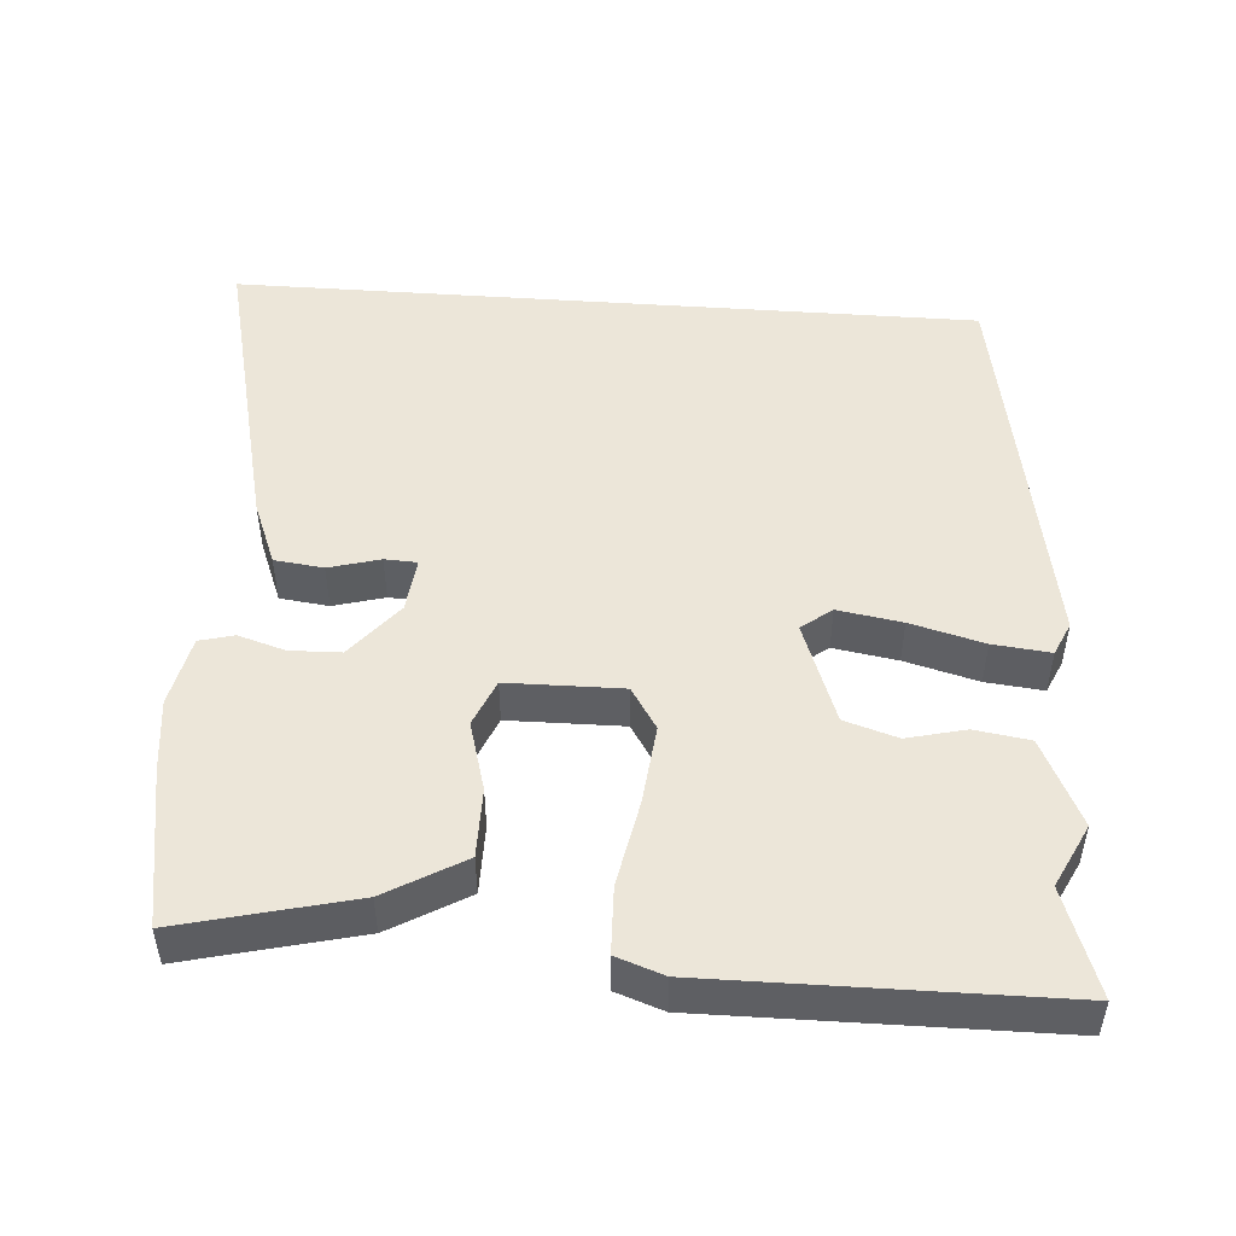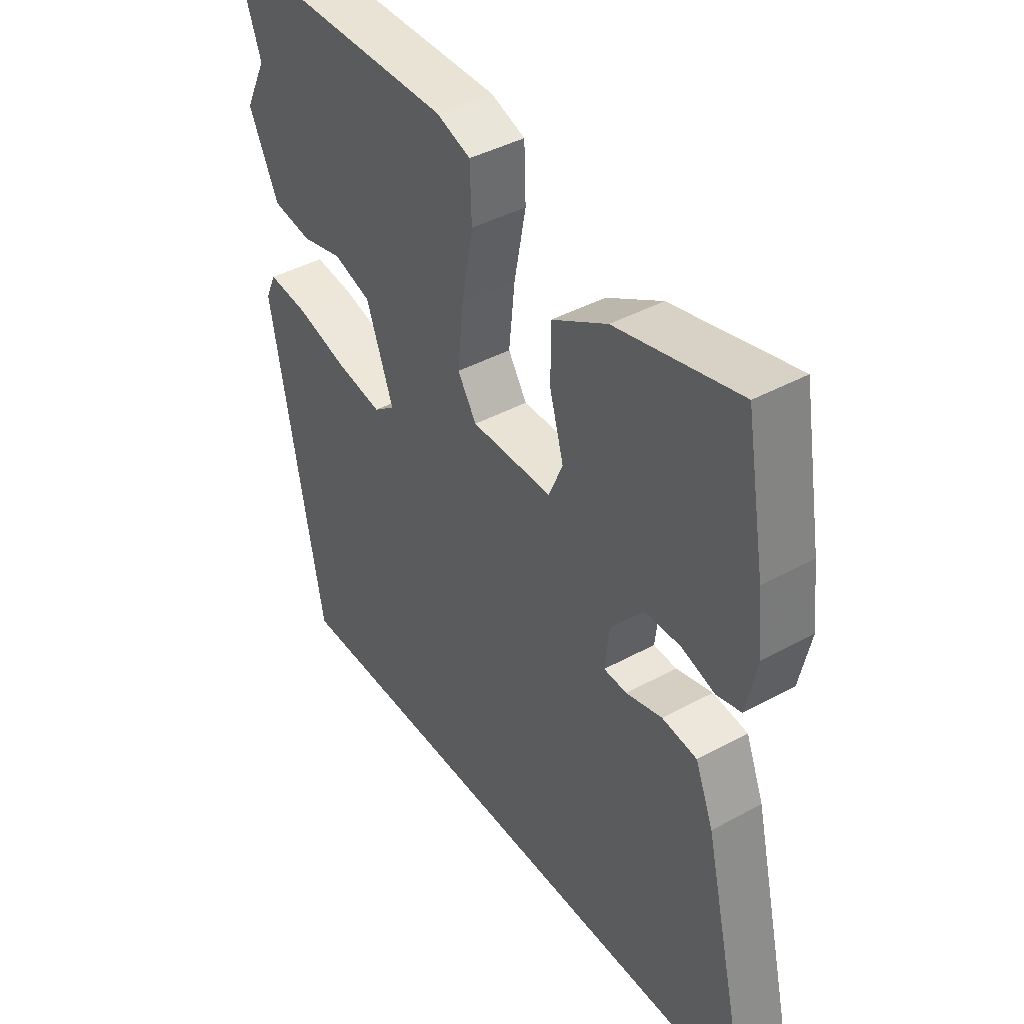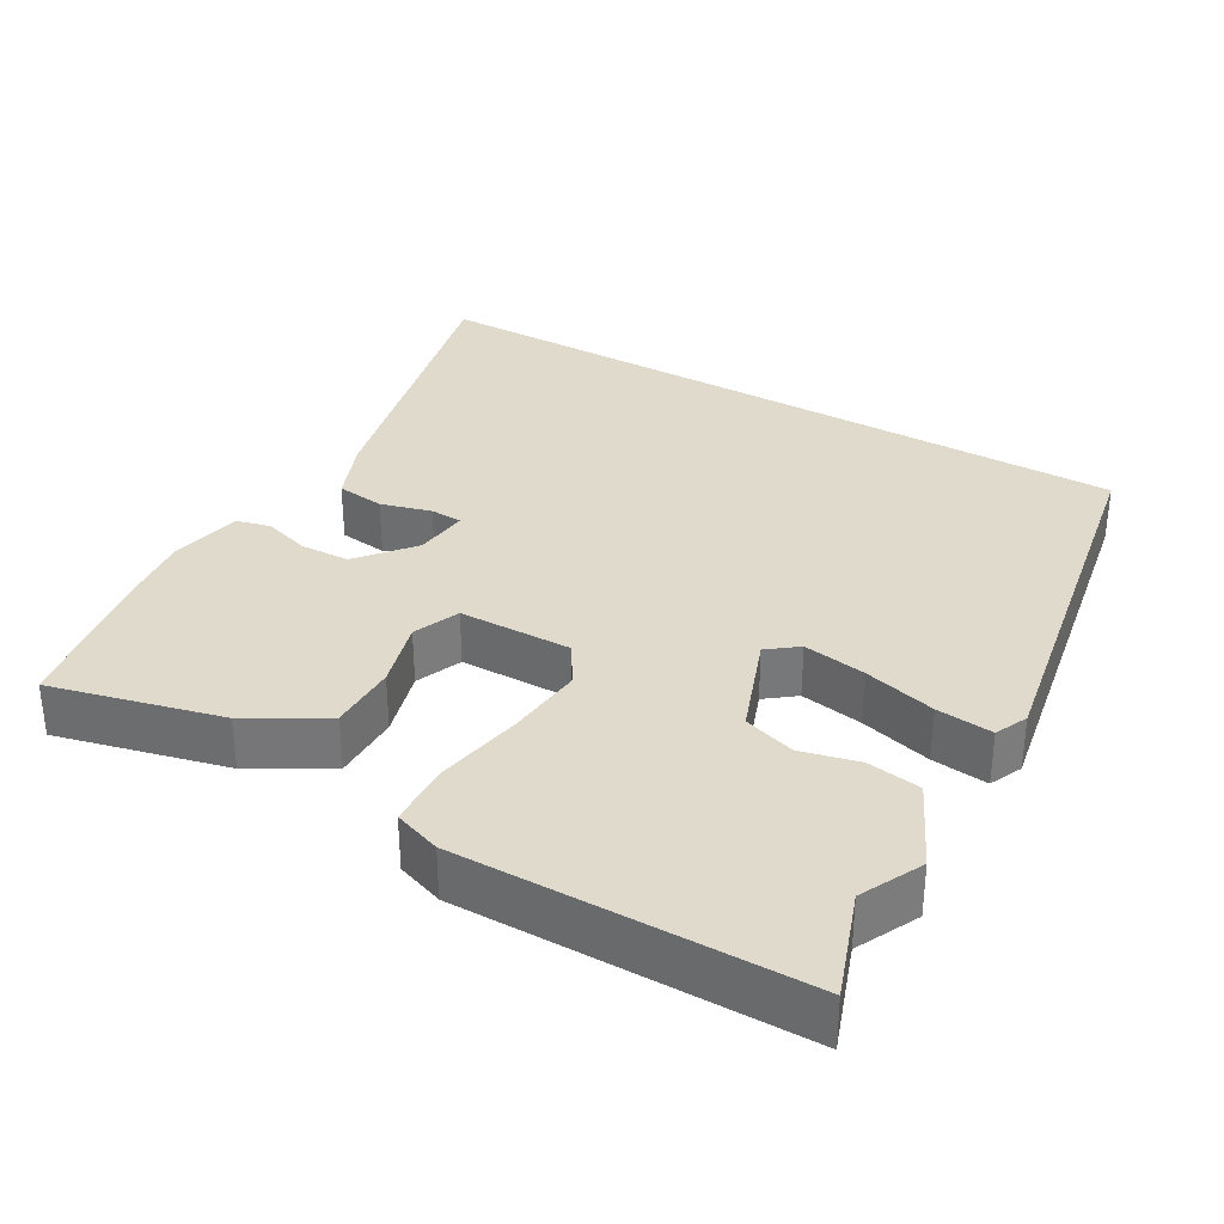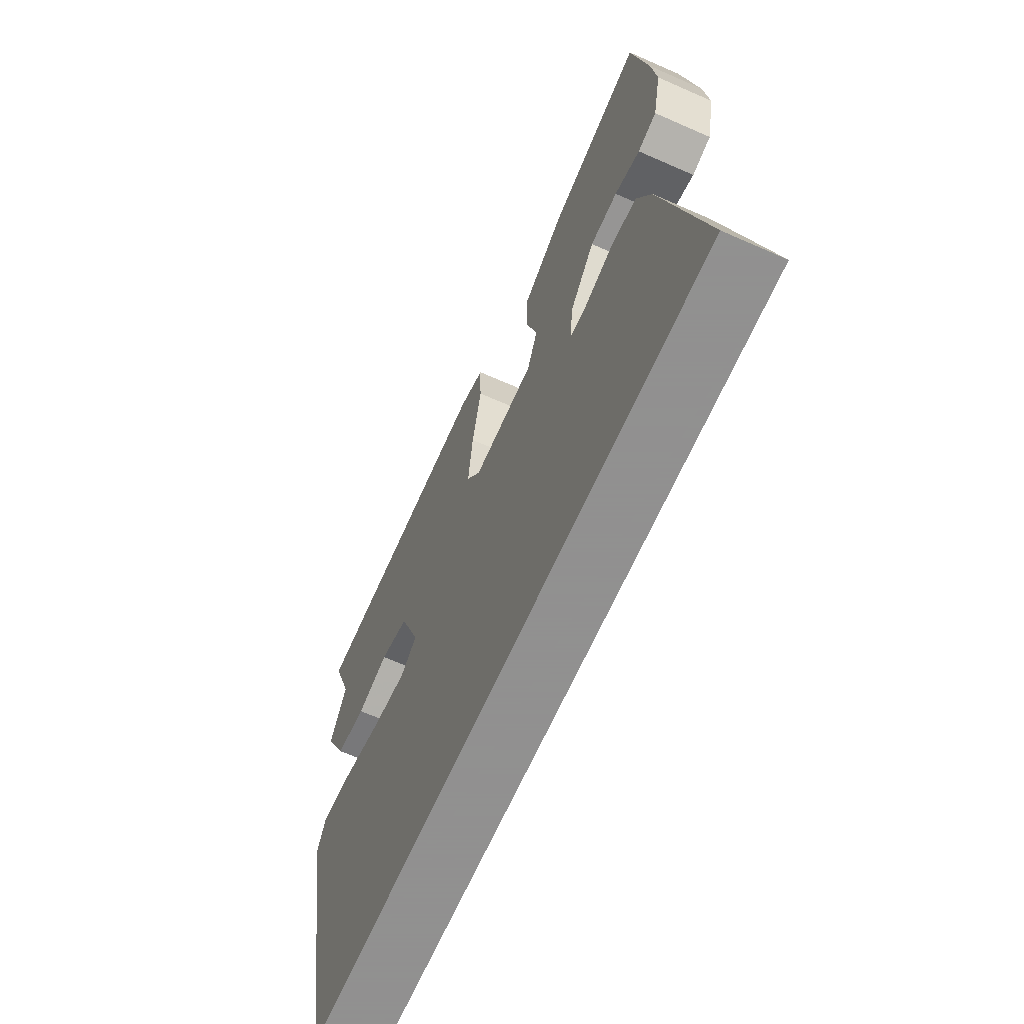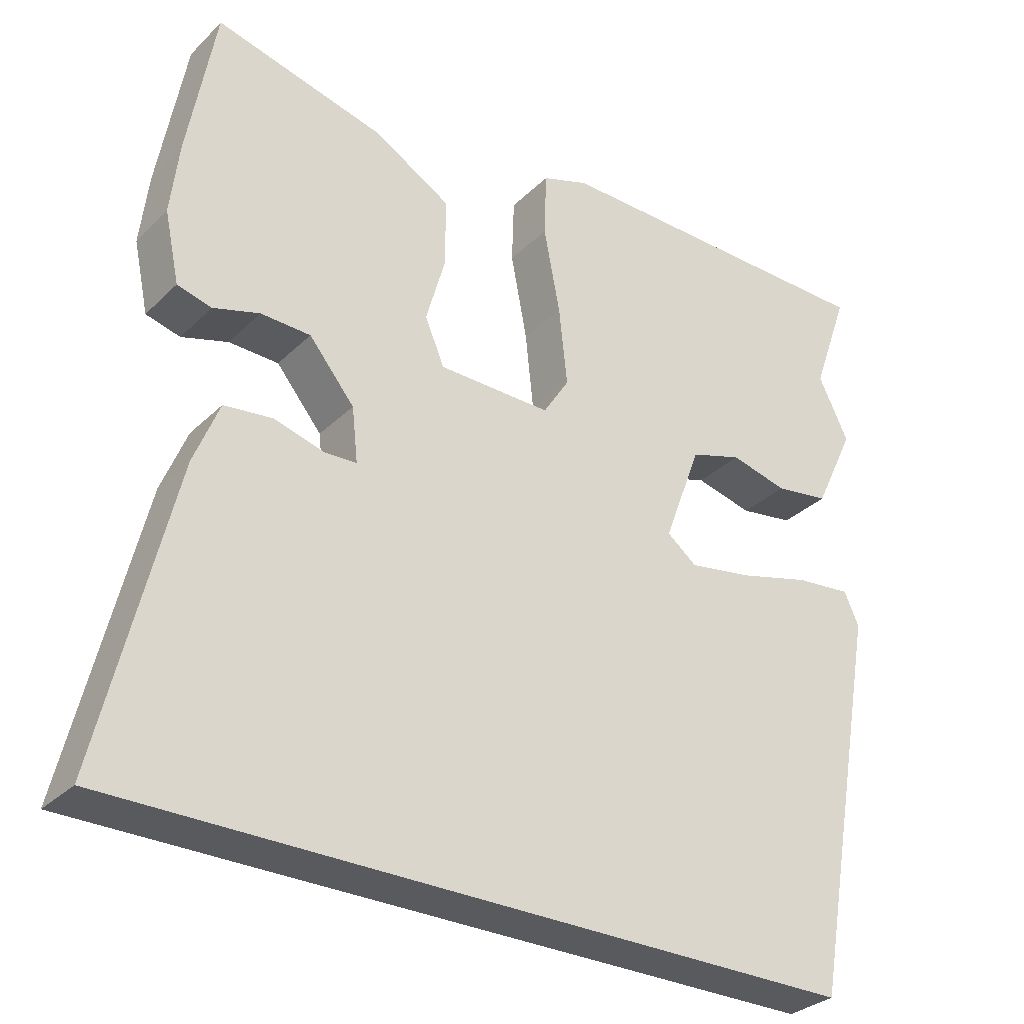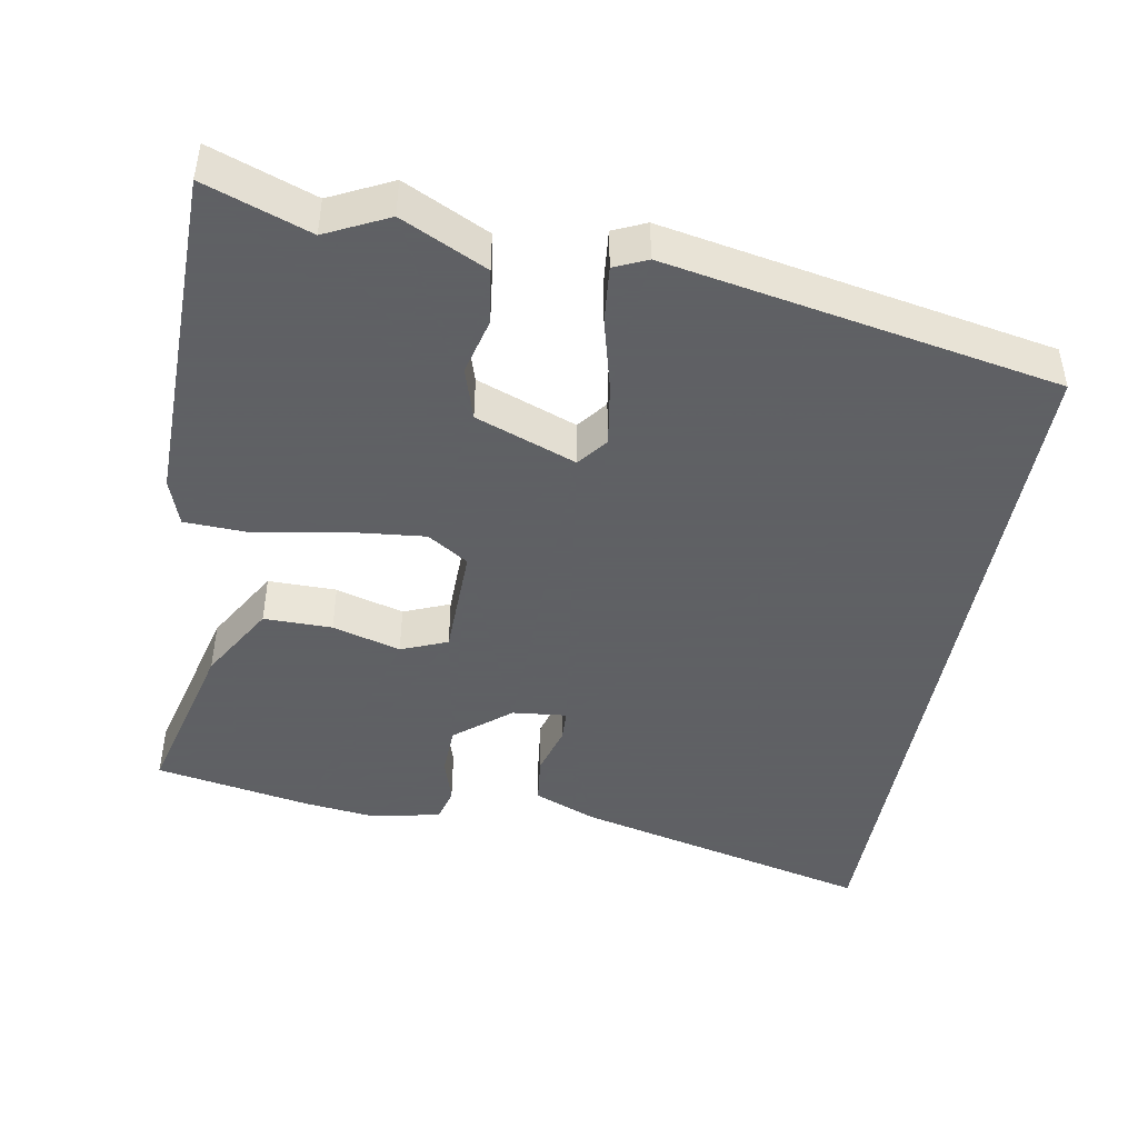
<metadata>
{"format":"obj","ext":"obj","renderer":"f3d","projection":"perspective","resolution":1024,"background":"white","views":[{"elev":49.2,"azim":4.2,"up":"+Y"},{"elev":41.8,"azim":-123.4,"up":"+Z"},{"elev":33.1,"azim":30.0,"up":"+Y"},{"elev":-65.8,"azim":-113.9,"up":"+Z"},{"elev":-31.1,"azim":-36.6,"up":"+Z"},{"elev":-45.3,"azim":79.7,"up":"+Y"}]}
</metadata>
<code>
v -0.533 0.07 0.313
v -0.496 0.07 0.523
v -0.267 0.07 0.466
v -0.164 0.07 0.406
v -0.164 0.07 0.314
v -0.19 0.07 0.222
v -0.164 0.07 0.16
v -0.012 0.07 0.158
v 0.023 0.07 0.213
v 0.012 0.07 0.318
v -0.01 0.07 0.433
v -0.007 0.07 0.521
v 0.056 0.07 0.543
v 0.514 0.07 0.539
v 0.464 0.07 0.398
v 0.505 0.07 0.315
v 0.45 0.07 0.2
v 0.377 0.07 0.189
v 0.3 0.07 0.208
v 0.23 0.07 0.186
v 0.18 0.07 0.051
v 0.22 0.07 0.02
v 0.305 0.07 0.034
v 0.402 0.07 0.06
v 0.478 0.07 0.068
v 0.498 0.07 0.024
v 0.403 0.07 -0.5
v -0.586 0.07 -0.5
v -0.49 0.07 -0.095
v -0.456 0.07 -0.01
v -0.391 0.07 -0.002
v -0.323 0.07 -0.021
v -0.28 0.07 -0.019
v -0.288 0.07 0.054
v -0.349 0.07 0.128
v -0.416 0.07 0.13
v -0.478 0.07 0.111
v -0.524 0.07 0.123
v -0.544 0.07 0.217
v -0.533 0 0.313
v -0.496 0 0.523
v -0.267 0 0.466
v -0.164 0 0.406
v -0.164 0 0.314
v -0.19 0 0.222
v -0.164 0 0.16
v -0.012 0 0.158
v 0.023 0 0.213
v 0.012 0 0.318
v -0.01 0 0.433
v -0.007 0 0.521
v 0.056 0 0.543
v 0.514 0 0.539
v 0.464 0 0.398
v 0.505 0 0.315
v 0.45 0 0.2
v 0.377 0 0.189
v 0.3 0 0.208
v 0.23 0 0.186
v 0.18 0 0.051
v 0.22 0 0.02
v 0.305 0 0.034
v 0.402 0 0.06
v 0.478 0 0.068
v 0.498 0 0.024
v 0.403 0 -0.5
v -0.586 0 -0.5
v -0.49 0 -0.095
v -0.456 0 -0.01
v -0.391 0 -0.002
v -0.323 0 -0.021
v -0.28 0 -0.019
v -0.288 0 0.054
v -0.349 0 0.128
v -0.416 0 0.13
v -0.478 0 0.111
v -0.524 0 0.123
v -0.544 0 0.217
f 36 37 38 39
f 35 36 39 1
f 29 30 31 32
f 29 32 33
f 28 29 33
f 27 28 33
f 23 24 25 26
f 22 23 26 27
f 21 22 27 33
f 16 17 18 19
f 15 16 19 20
f 14 15 20
f 13 14 20
f 10 11 12 13
f 9 10 13 20
f 8 9 20 21
f 3 4 5 6
f 1 2 3 6
f 35 1 6 7
f 34 35 7 8
f 8 21 33 34
f 78 77 76 75
f 40 78 75 74
f 71 70 69 68
f 72 71 68
f 72 68 67
f 72 67 66
f 65 64 63 62
f 66 65 62 61
f 72 66 61 60
f 58 57 56 55
f 59 58 55 54
f 59 54 53
f 59 53 52
f 52 51 50 49
f 59 52 49 48
f 60 59 48 47
f 45 44 43 42
f 45 42 41 40
f 46 45 40 74
f 47 46 74 73
f 73 72 60 47
f 1 40 41 2
f 2 41 42 3
f 3 42 43 4
f 4 43 44 5
f 5 44 45 6
f 6 45 46 7
f 7 46 47 8
f 8 47 48 9
f 9 48 49 10
f 10 49 50 11
f 11 50 51 12
f 12 51 52 13
f 13 52 53 14
f 14 53 54 15
f 15 54 55 16
f 16 55 56 17
f 17 56 57 18
f 18 57 58 19
f 19 58 59 20
f 20 59 60 21
f 21 60 61 22
f 22 61 62 23
f 23 62 63 24
f 24 63 64 25
f 25 64 65 26
f 26 65 66 27
f 27 66 67 28
f 28 67 68 29
f 29 68 69 30
f 30 69 70 31
f 31 70 71 32
f 32 71 72 33
f 33 72 73 34
f 34 73 74 35
f 35 74 75 36
f 36 75 76 37
f 37 76 77 38
f 38 77 78 39
f 39 78 40 1

</code>
